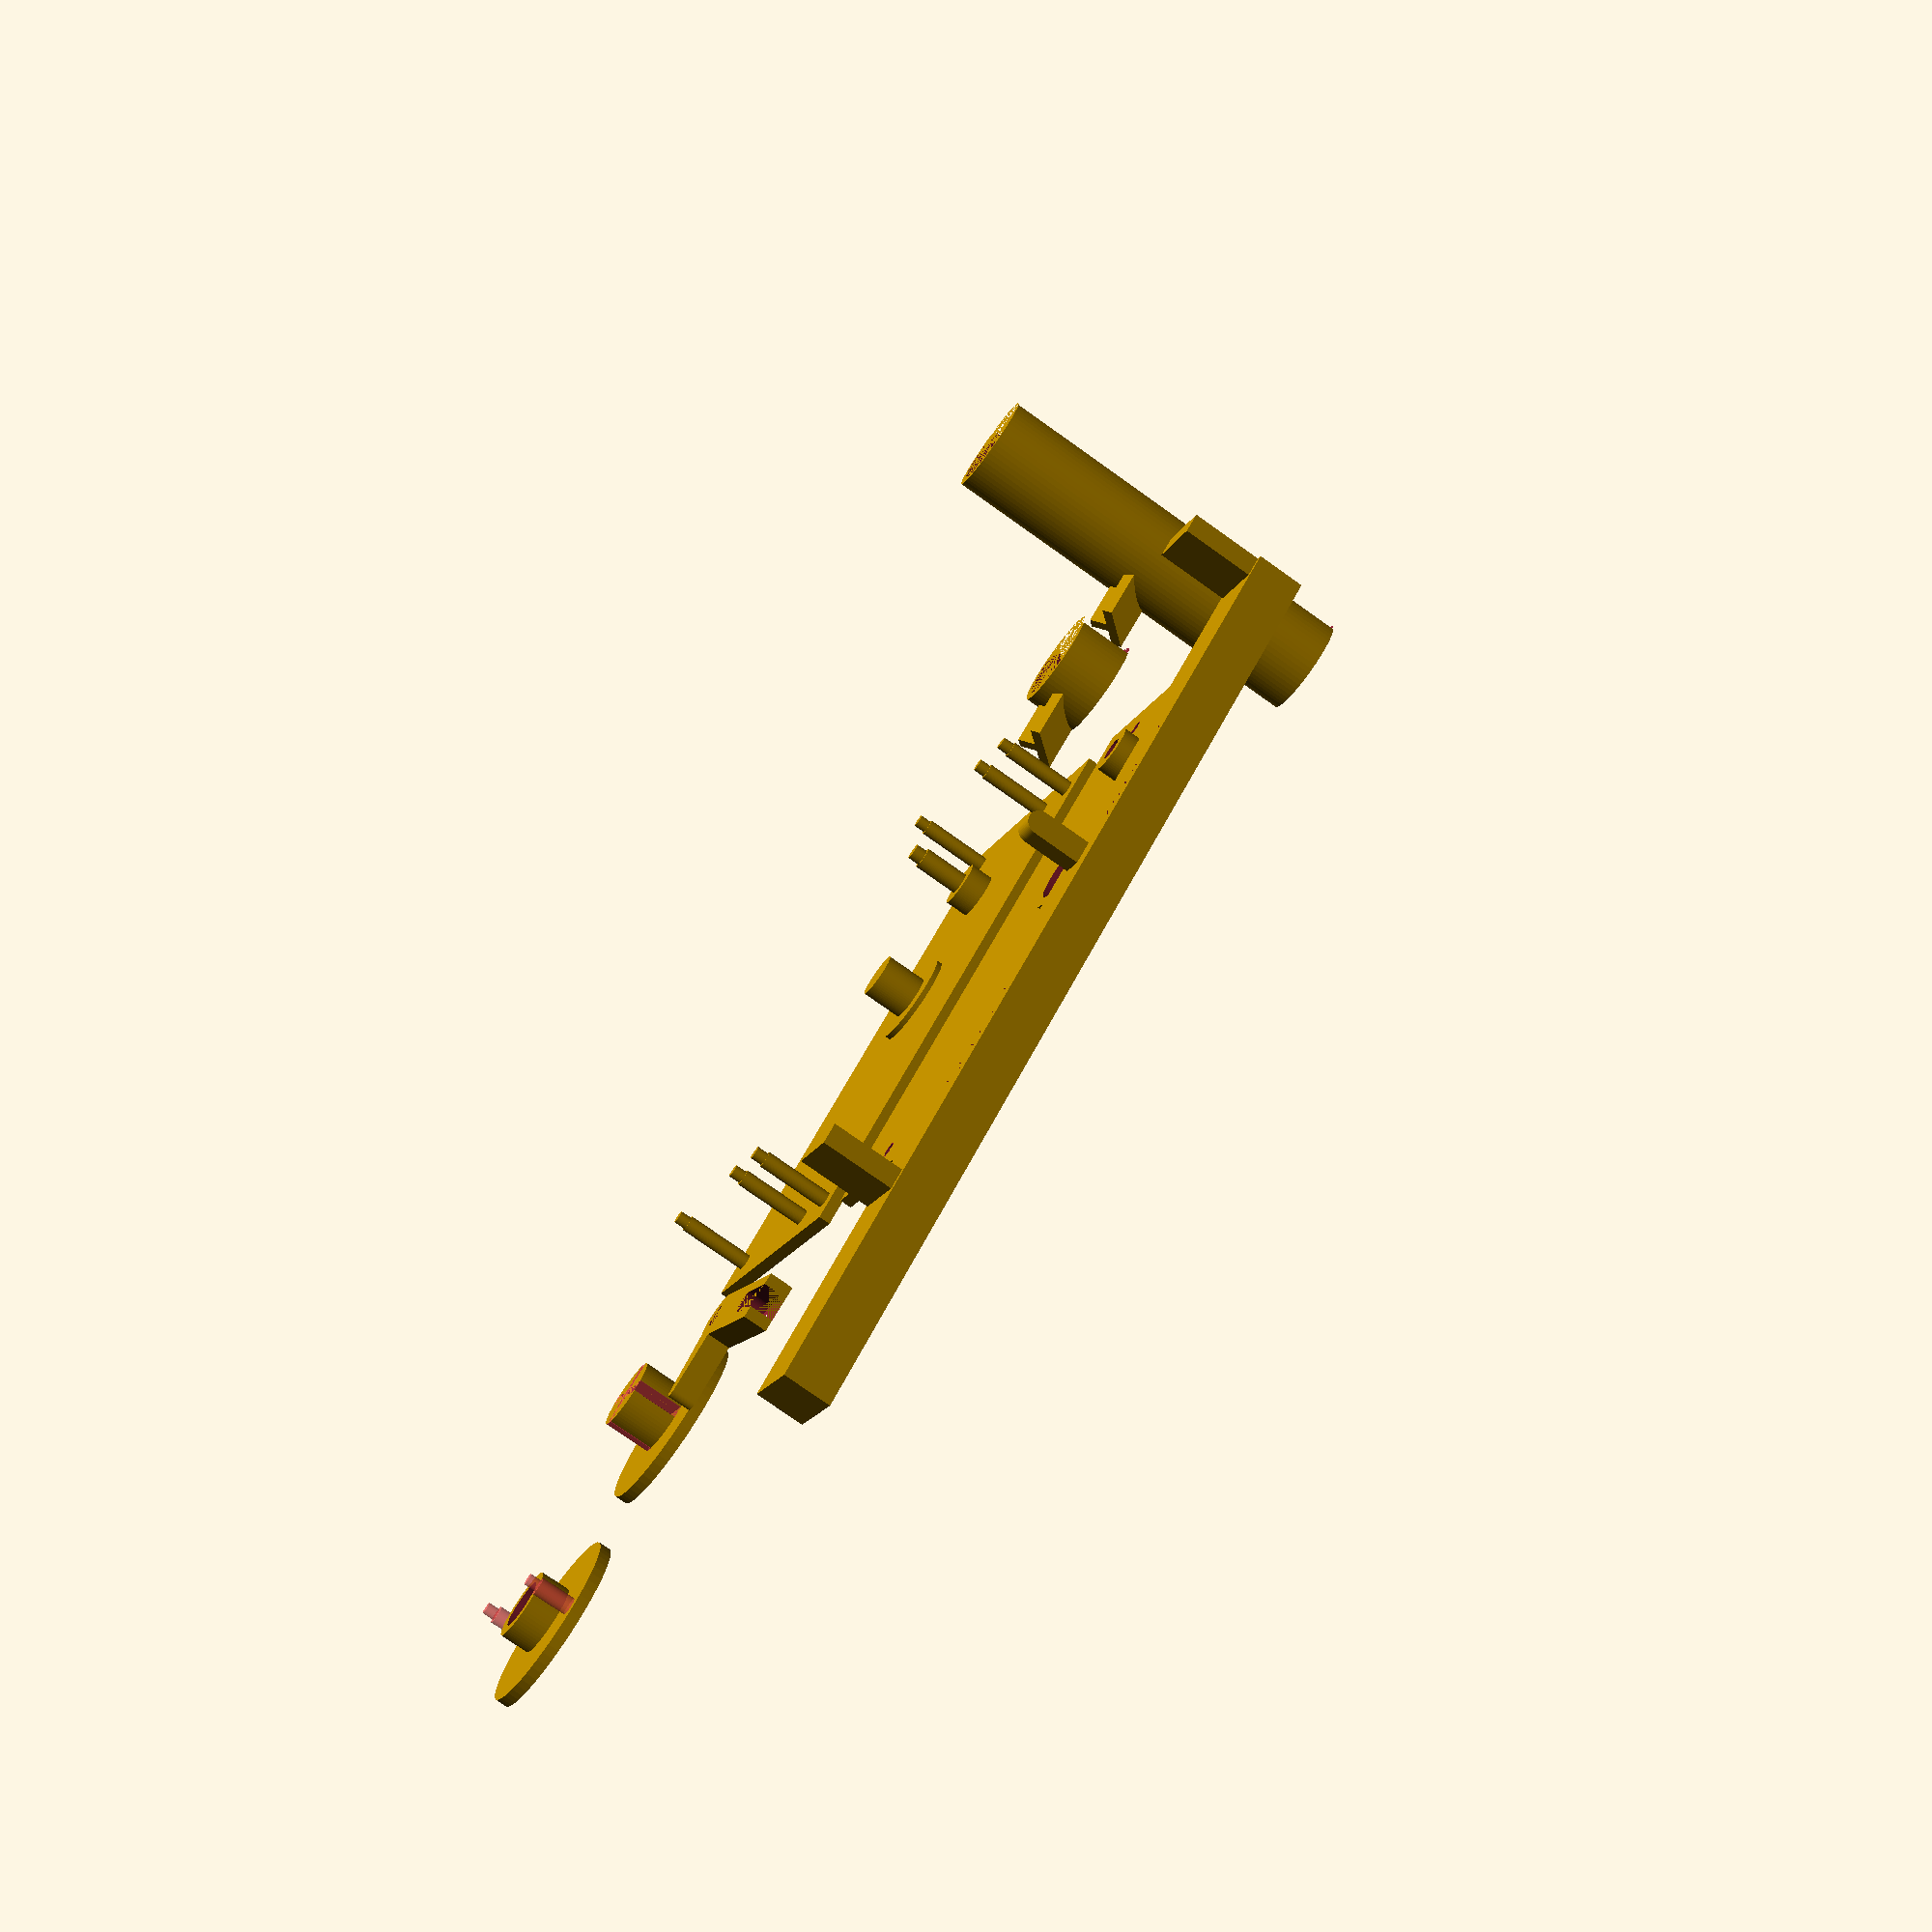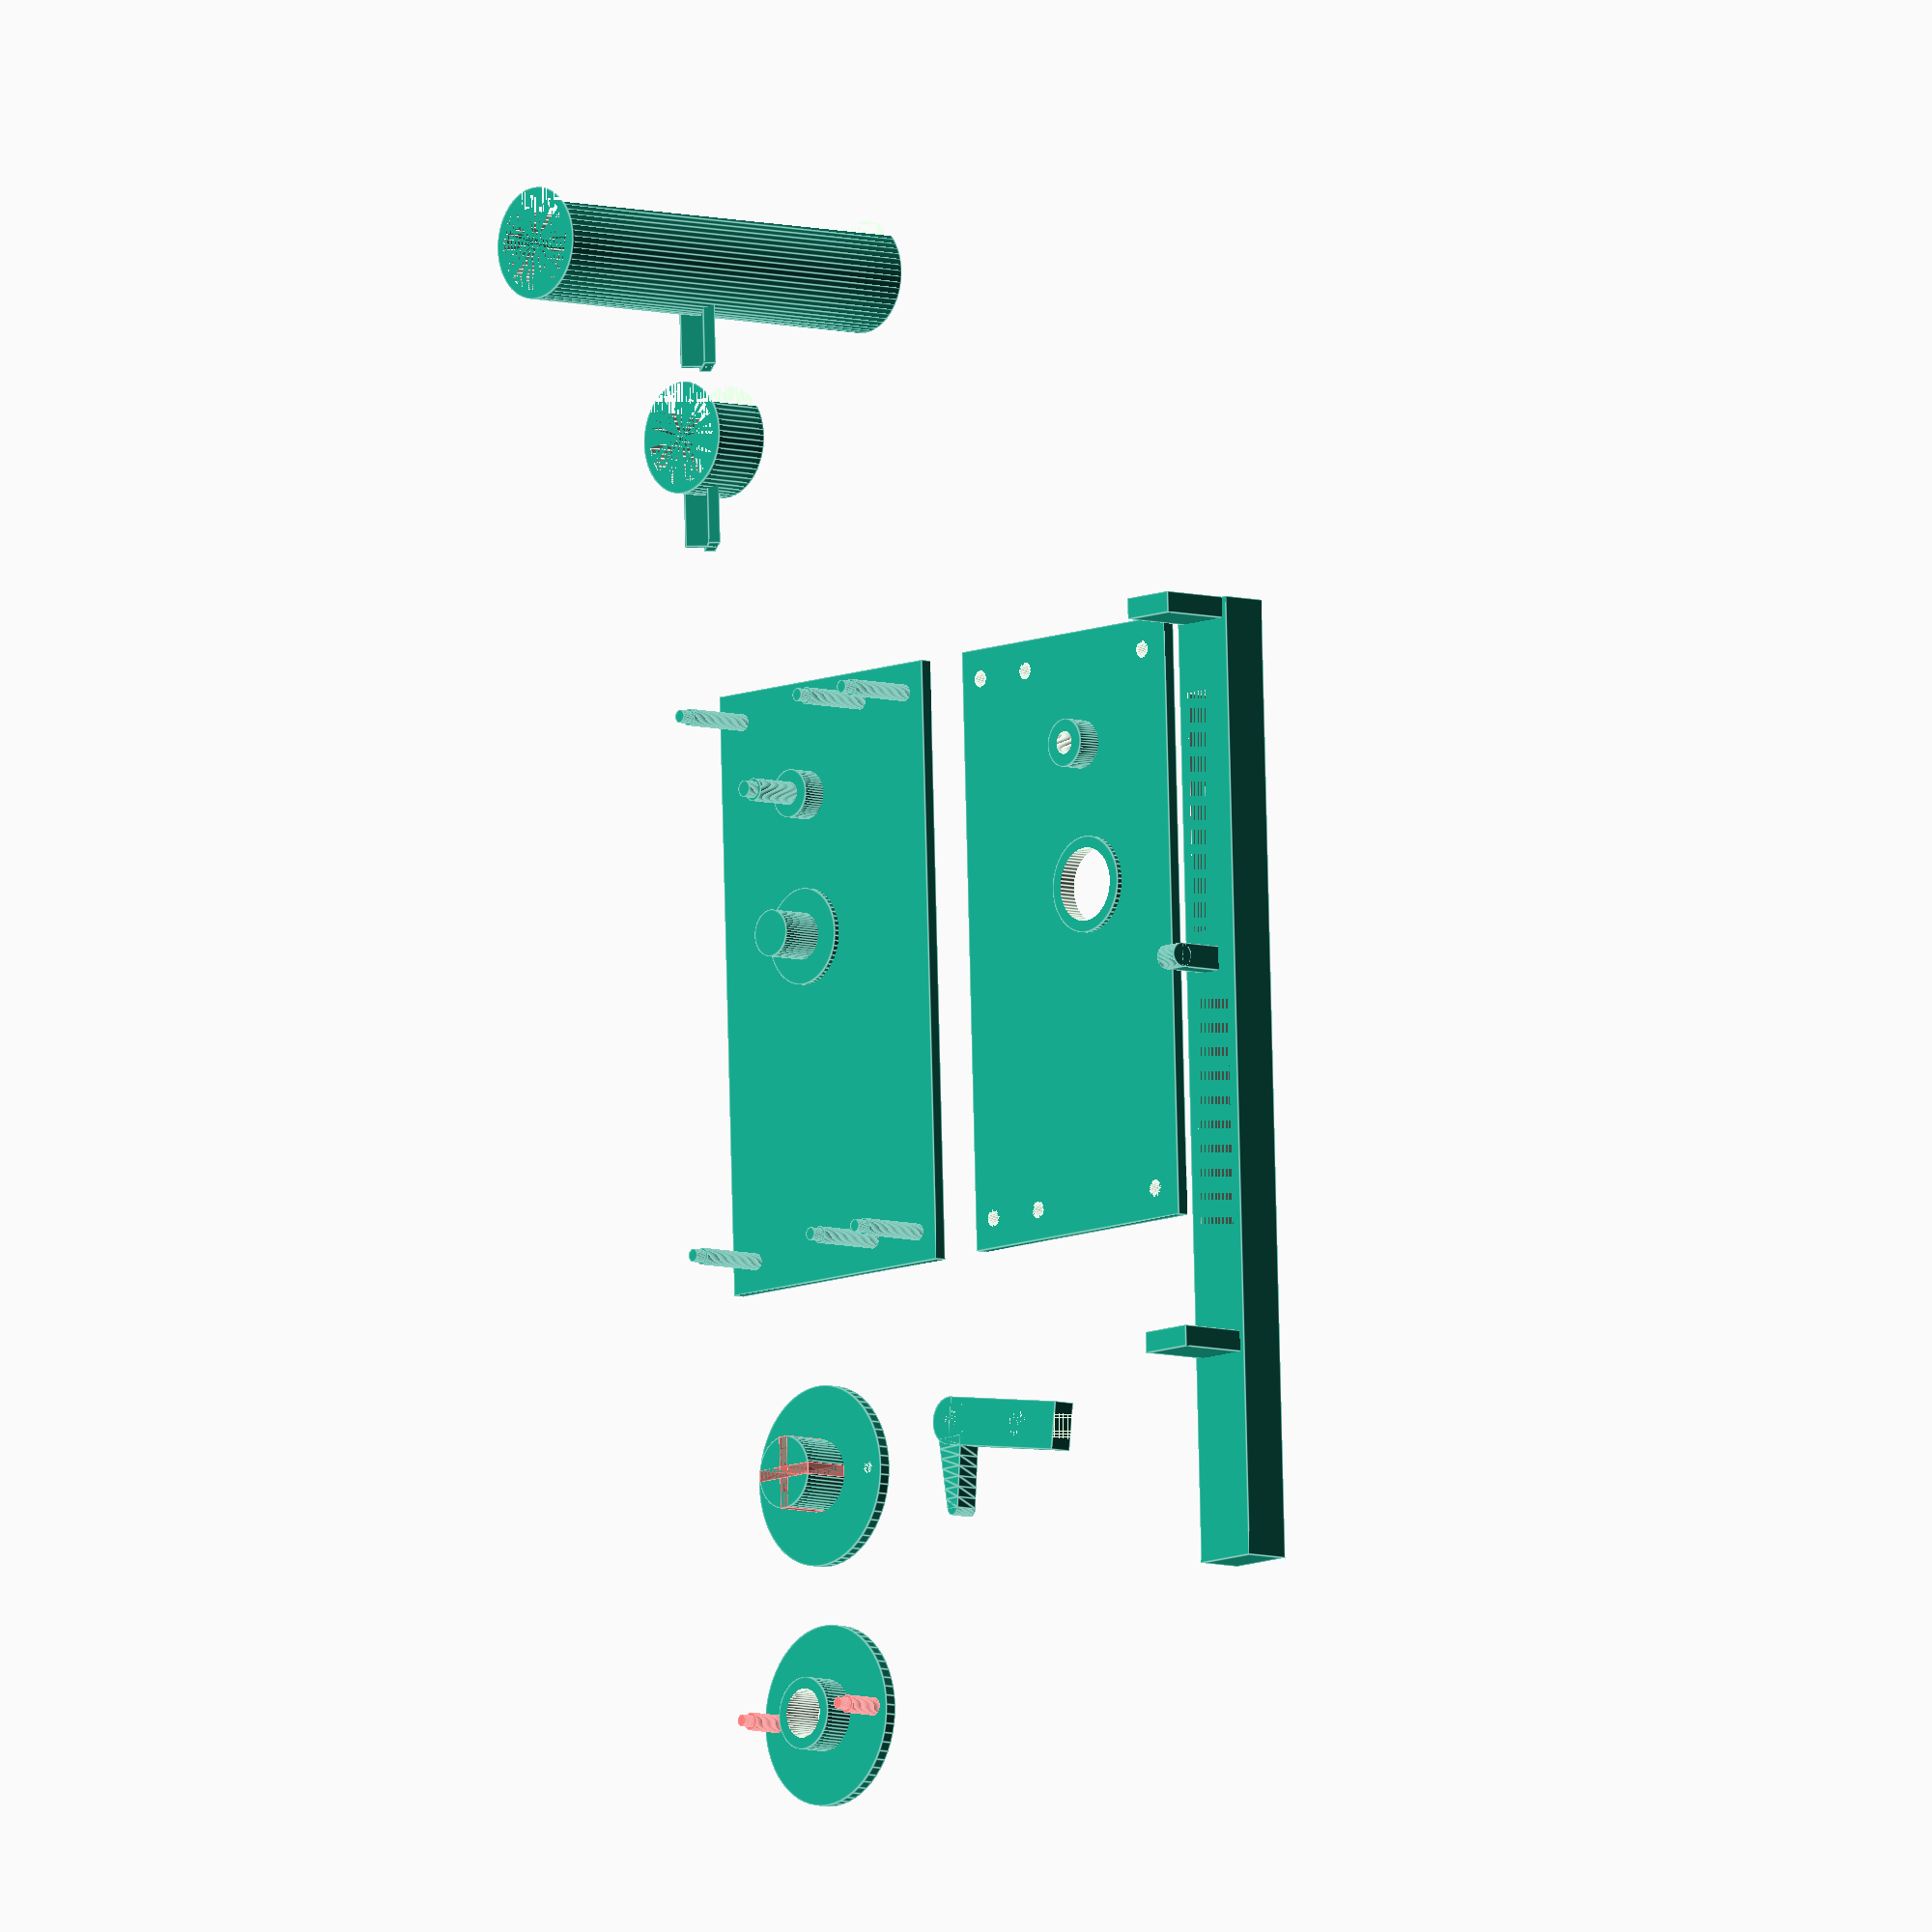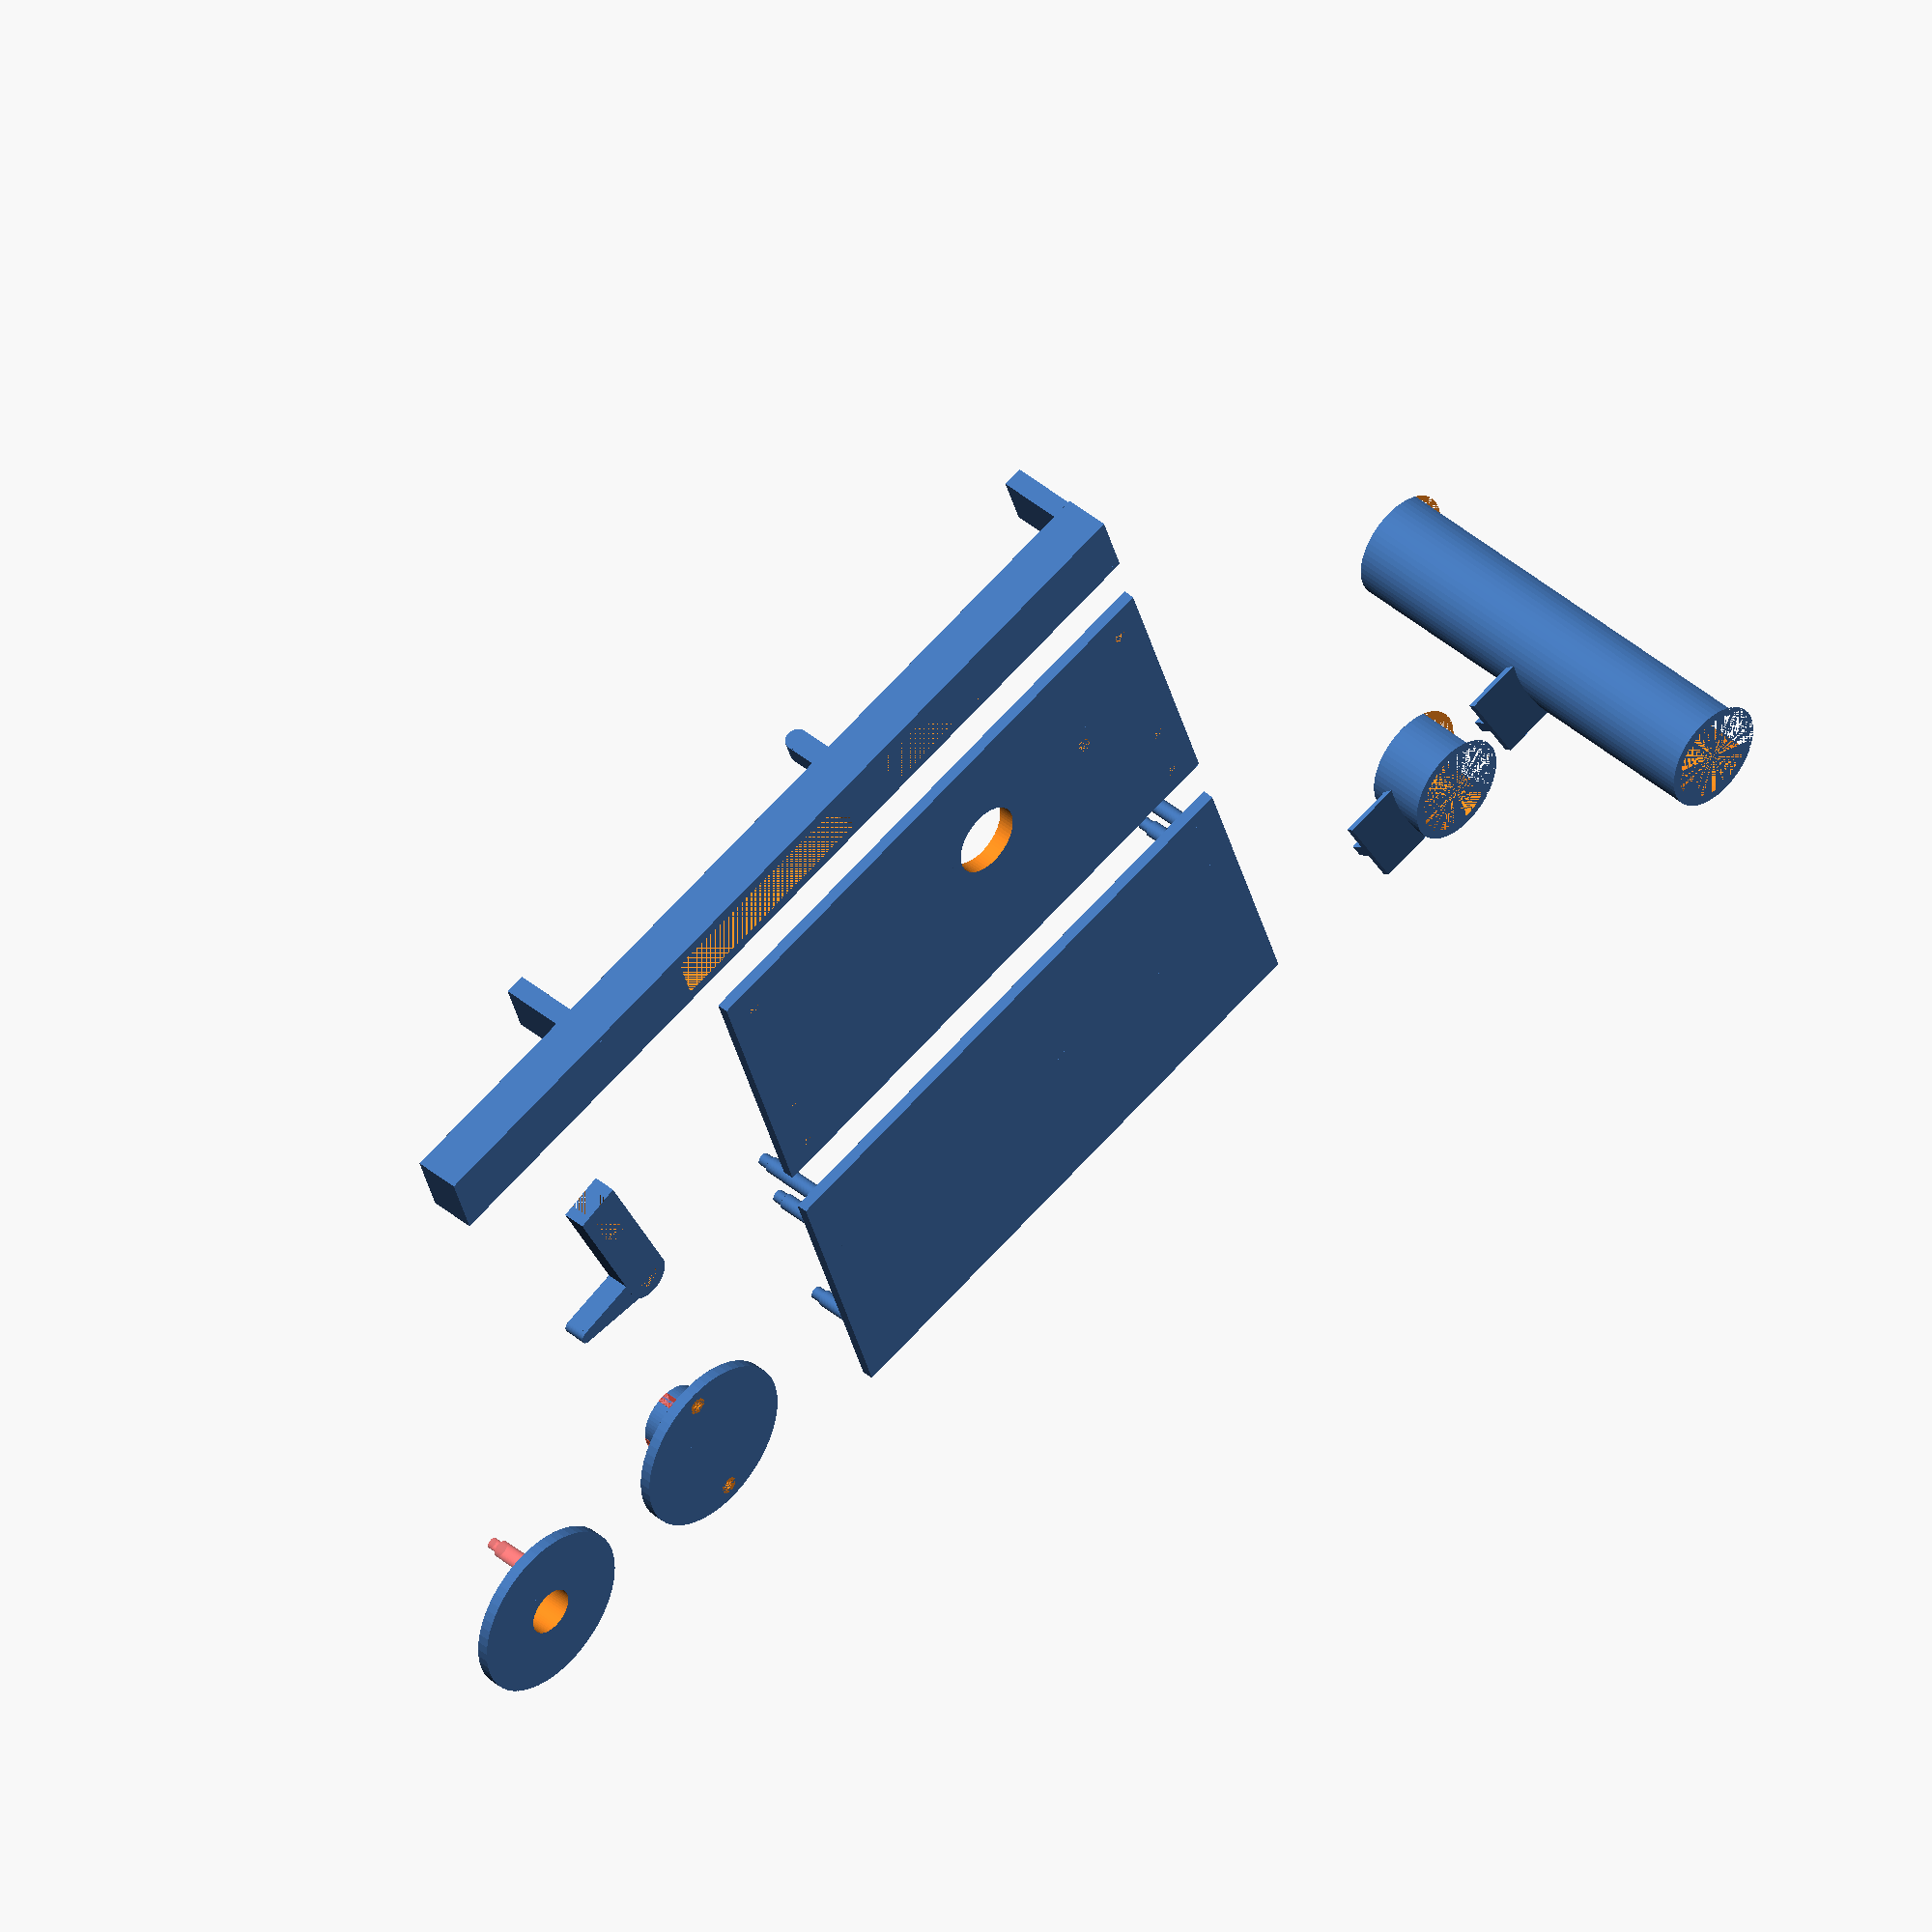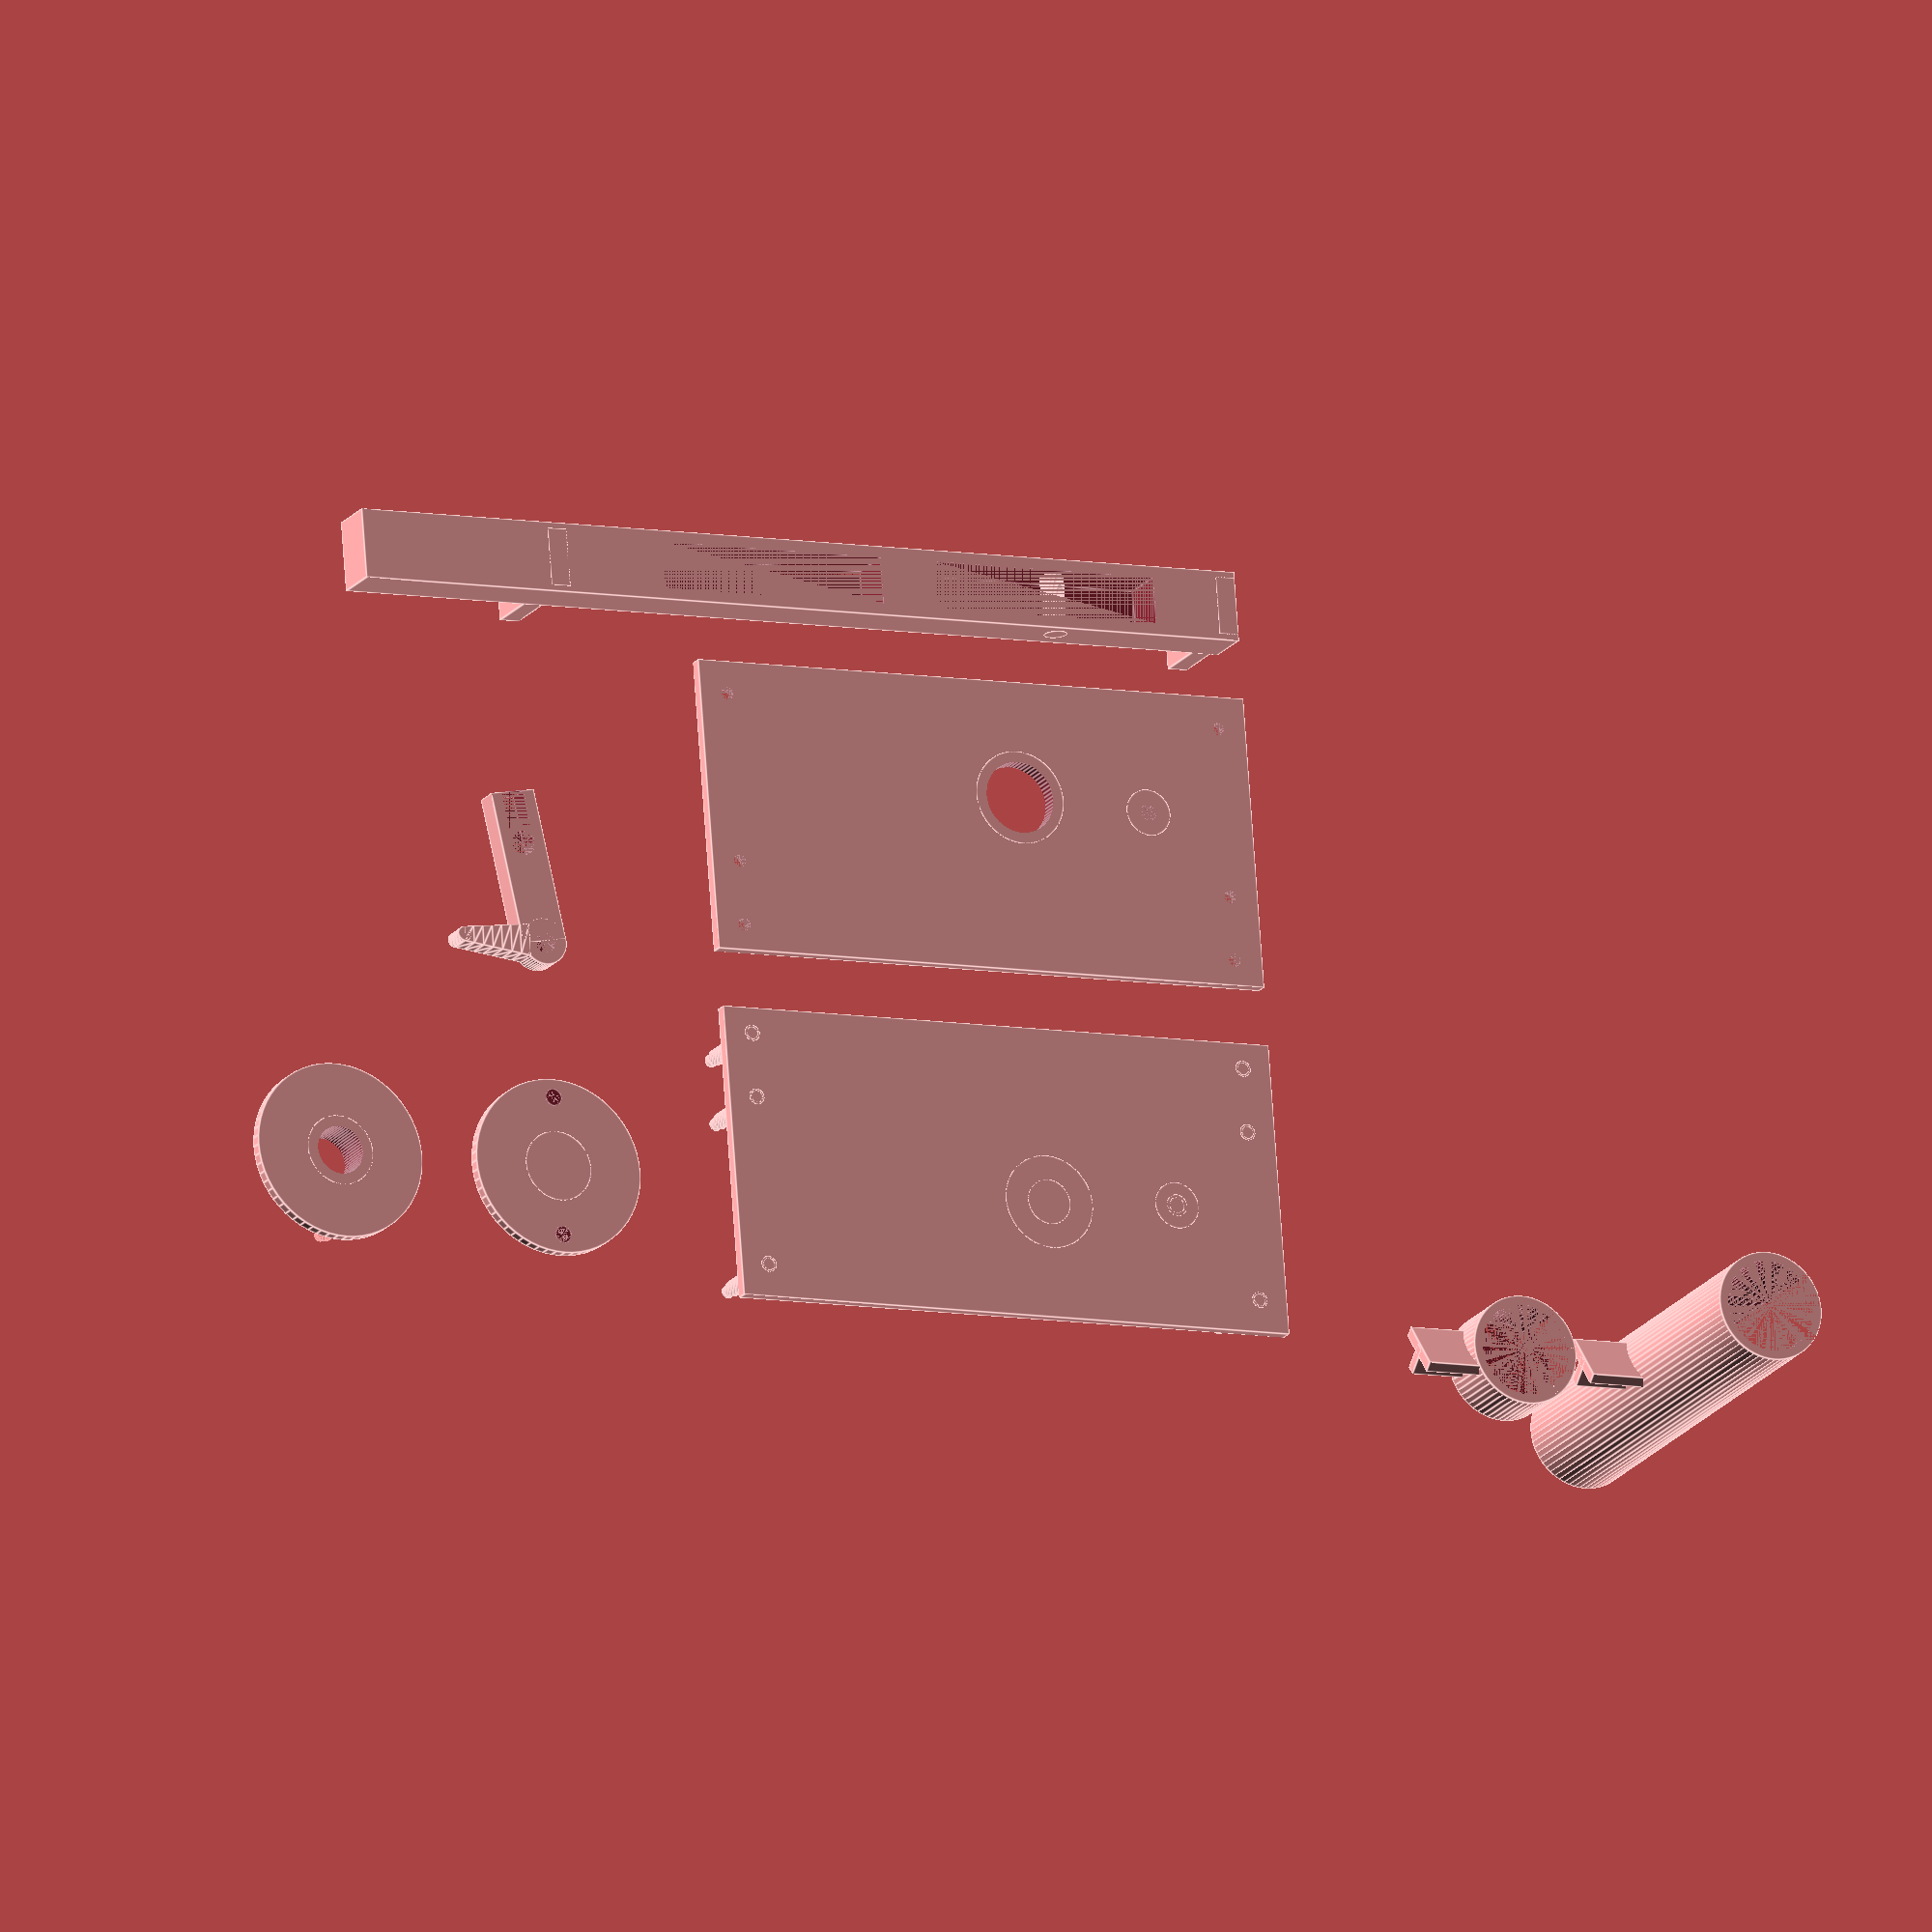
<openscad>
FN = 60;
TOL = 0.1;


module rotating_stud() {
    height = 6;
    cylinder(r=1.5, h=height, $fn=FN);
    translate([0, 0, height]) cylinder(r=1.0, h=2, $fn=FN);
}

module linear_ridge() {
    difference() {
        translate([20, 3, 12 / 2]) cube([160, 8, 12 - TOL], center=true);
        translate([-25, 3, 12 / 2]) cube([40, 8, 8], center=true);
        translate([25, 3, 12 / 2]) cube([40, 8, 8], center=true);
    }
    translate([26 + 80 / 2 - 3.5 / 2, -3, 12 / 2]) cube([3.5, 20, 10 - TOL], center=true);
    translate([-120 / 2 + 3.5 / 2, -3, 12 / 2]) cube([3.5, 20, 10 - TOL], center=true);
    translate([0, -1.5, 1 + 2.5 + 0.5 + 2]) {
        cube([4, 15, 4], center=true);
        translate([0, -7.5, 0]) cylinder(r=2, h=4, center=true, $fn=FN);
        translate([-28, 5, -6]) cylinder(r=2, h=11, $fn=FN);
    }
    
}

module rotating_studs() {
    //rotate([0, 0, -37.05]) 
    translate([0, -11.87, 2]) rotating_stud();
    //rotate([0, 0, -37.05])
    rotate([0, 0, 180])
    translate([0, -11.87, 2]) rotating_stud();
}

module single_plate() {
    difference() {
        cylinder(r=15, h=2, $fn=FN);
        //cylinder(r=4 + TOL, h=2, $fn=FN);
    }
}

module top_plate() {
    difference() {
        single_plate();
        translate([0, 0, -8]) rotating_studs();
    }
    difference() {
        cylinder(r=6, h=10, $fn=FN);
        #translate([0, 0, 6])cube([2, 12, 8], center=true);
        #translate([0, 0, 6])cube([12, 2, 8], center=true);
    }
}

module bottom_plate() {
    union() {
        #rotating_studs();
        difference() {
            union() {
                single_plate();
                cylinder(r=6, h=7, $fn=FN);
            }
            translate([0, 0, -2]) cylinder(r=4 + TOL, h=10, $fn=FN);
        }
    }
}

module rotating_wheel() {
    translate([0, 0, 8]) top_plate();
    bottom_plate();
}

module lever(angle=0) {
    height = 4;

    rotate([0, 0, angle]) {
        difference() {
            union() {
                cylinder(r=4, h=height, $fn=FN);
                translate([-4, 0, 0]) cube([8, 26, height]);
            }
            cylinder(r=2, h=height, $fn=FN);
            translate([-(4 + TOL) / 2, 17, 0]) cube([4 + TOL, 9, height]);
            translate([0, 17, 0]) cylinder(r=2 + TOL / 2, h=height, $fn=FN);
        }
        rotate([0, 0, 10.05]) {
            translate([14.6, 0, 0]) cylinder(r=1.25, h=height, $fn=FN);
            translate([2.7, 0, height / 2]) rotate([0, 90, 0]) linear_extrude(height=12, scale=[1, 0.454545]) {
                square([height, 5.5], center=true);
            };
        }
    }
}

module base_plate() {
    cube([100, 50, 2]);

    // rotation axis spacer
    translate([42.5, 20, 0]) {
        cylinder(r=8, h=1 + 2 - TOL / 2, $fn=FN);
    }

    // lever axis
    translate([19.0, 21.0, 0]) {
        cylinder(r=4.0, h=6 - TOL / 2, $fn=FN);
    }
}

module axes() {
    // rotation axis
    translate([42.5, 20, 0]) {
        cylinder(r=4 - TOL, h=10, $fn=FN);
        //cylinder(r=2, h=12 + 2 + 2, $fn=FN);
    }

    // guide axes
    for (x=[5, 95]) {
        for (y=[5.6, 34.6, 45.6]) {
            translate([x, y, 0]) {
                cylinder(r=1.5 - TOL, h=12 + 2, $fn=FN);
                cylinder(r=1.2 - TOL, h=12 + 2 + 2, $fn=FN);
            }
        }
    }

    // lever axis
    translate([19.0, 21.0, 0]) {
        cylinder(r=2.0 - TOL, h=12 + 2, $fn=FN);
        cylinder(r=1.5 - TOL, h=12 + 2 + 2, $fn=FN);
    }
}

module bottom() {
    base_plate();
    axes();
}

module top() {
    difference() {
        translate([0, 0, 16]) mirror([0, 0, 1]) base_plate();
        axes();
        translate([42.5, 20, 10]) {
            cylinder(r=6 + TOL, h=10, $fn=FN);
        }
    }
}

module hourglass_holder(angle=0) {
    translate([0, 0, 2.8]) rotate([37.05 + angle, 0, 0]) {
        cube([10, 10, 1.9], center=true);
        translate([0, 0, 1.9]) cube([10, 1.9, 5], center=true);
    }
    translate([-25.6 / 2, 0, 4]) rotate([angle, 0, 0]) difference() {
        cylinder(r=18.6 / 2, h=10, center=true, $fn=FN);
        cylinder(r=15.6 / 2, h=10, center=true, $fn=FN);
        translate([-12.5, 0, 0]) cube([15, 25, 10], center=true);
    }
    //#translate([-18.75, -8.55, 4]) cube([10, 1.5, 10], center=true);
    //#translate([-18.75, -8.65 + 15.7 + 1.5, 4]) cube([10, 1.5, 10], center=true);
}

module long_hourglass_holder(angle=0) {
    translate([0, 0, 2.8]) rotate([37.05 + angle, 0, 0]) {
        cube([10, 10, 1.9], center=true);
        translate([0, 0, 1.9]) cube([10, 1.9, 5], center=true);
    }
    translate([-25.6 / 2, 0, 4]) rotate([angle, 0, 0]) difference() {
        cylinder(r=18.6 / 2, h=73, center=true, $fn=FN);
        cylinder(r=15.6 / 2, h=73, center=true, $fn=FN);
        translate([-12.5, 0, 0]) cube([13, 25, 73], center=true);
    }
    //#translate([-18.75, -8.55, 4]) cube([10, 1.5, 10], center=true);
    //#translate([-18.75, -8.65 + 15.7 + 1.5, 4]) cube([10, 1.5, 10], center=true);
}



module assembly() {
    bottom();
    top();
    translate([42.5, 20, 3]) rotating_wheel();
    translate([19.0, 21.0, 6]) lever(angle=-8.8);
    translate([50 + $t * 10, 37, 2]) linear_ridge();
    translate([45.3, 20, 18]) rotate([0, 90, 180]) hourglass_holder(angle=-37.05);
}

module parts() {
    bottom();
    rotate([180, 0, 0]) translate([0, -110, -16]) top();
    translate([132.5, 20, 0]) top_plate();
    translate([172.5, 20, 0]) bottom_plate();
    translate([129.0, 61.0, 6]) lever(angle=-8.8);
    translate([60, 120, 7]) rotate([-90, 0, 0]) translate([0, 0, 0]) linear_ridge();
    translate([-30, 0, 0]) hourglass_holder();
    translate([-60, 0, 0]) long_hourglass_holder();
}


//assembly();
parts();

</openscad>
<views>
elev=256.0 azim=321.0 roll=125.5 proj=p view=solid
elev=6.7 azim=87.9 roll=48.1 proj=o view=edges
elev=137.3 azim=198.0 roll=45.1 proj=o view=solid
elev=198.9 azim=184.4 roll=25.4 proj=o view=edges
</views>
